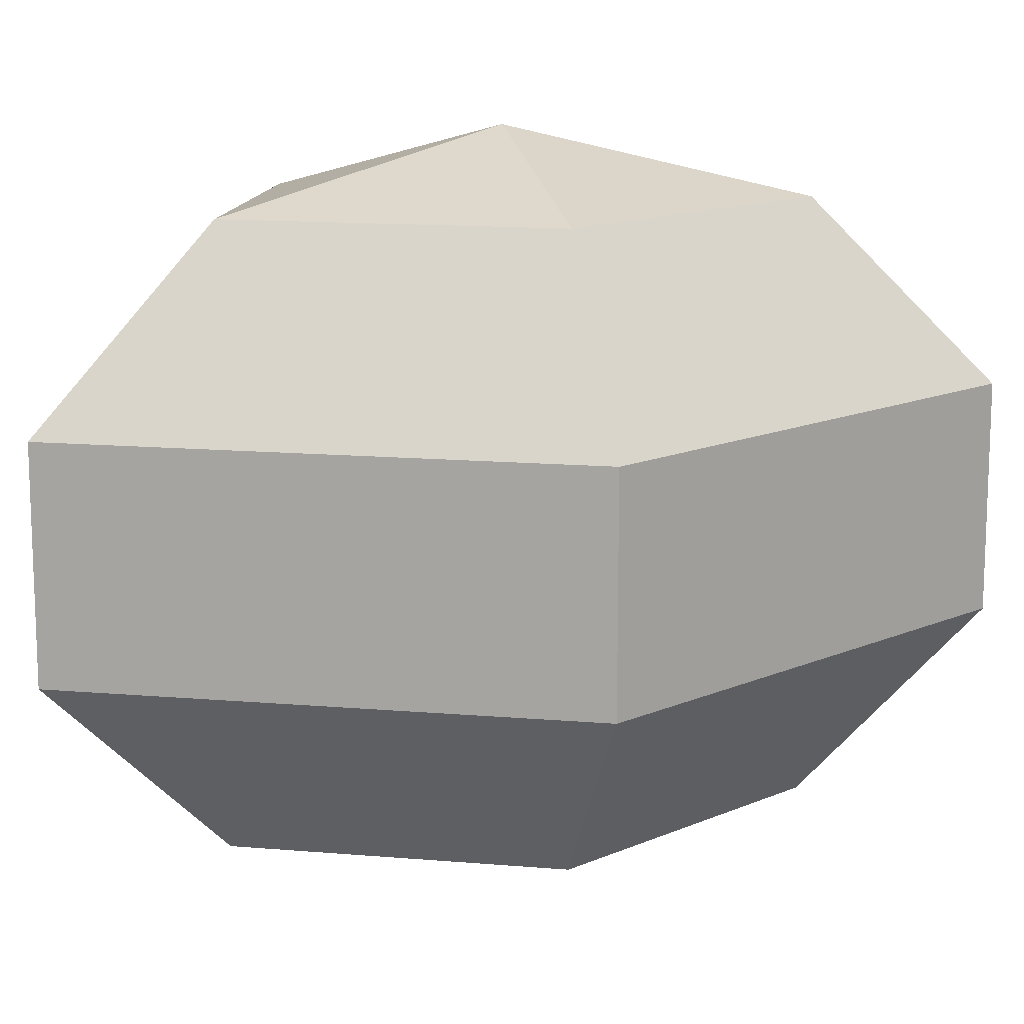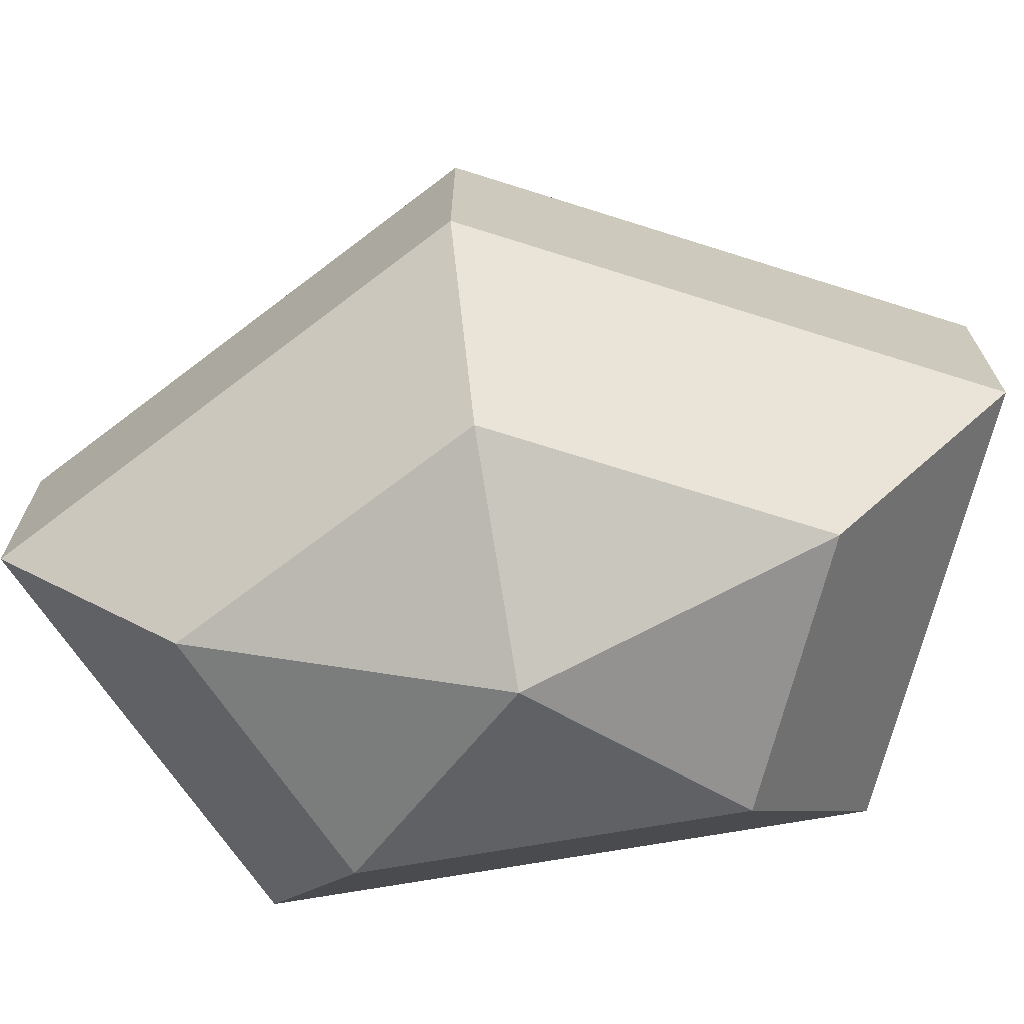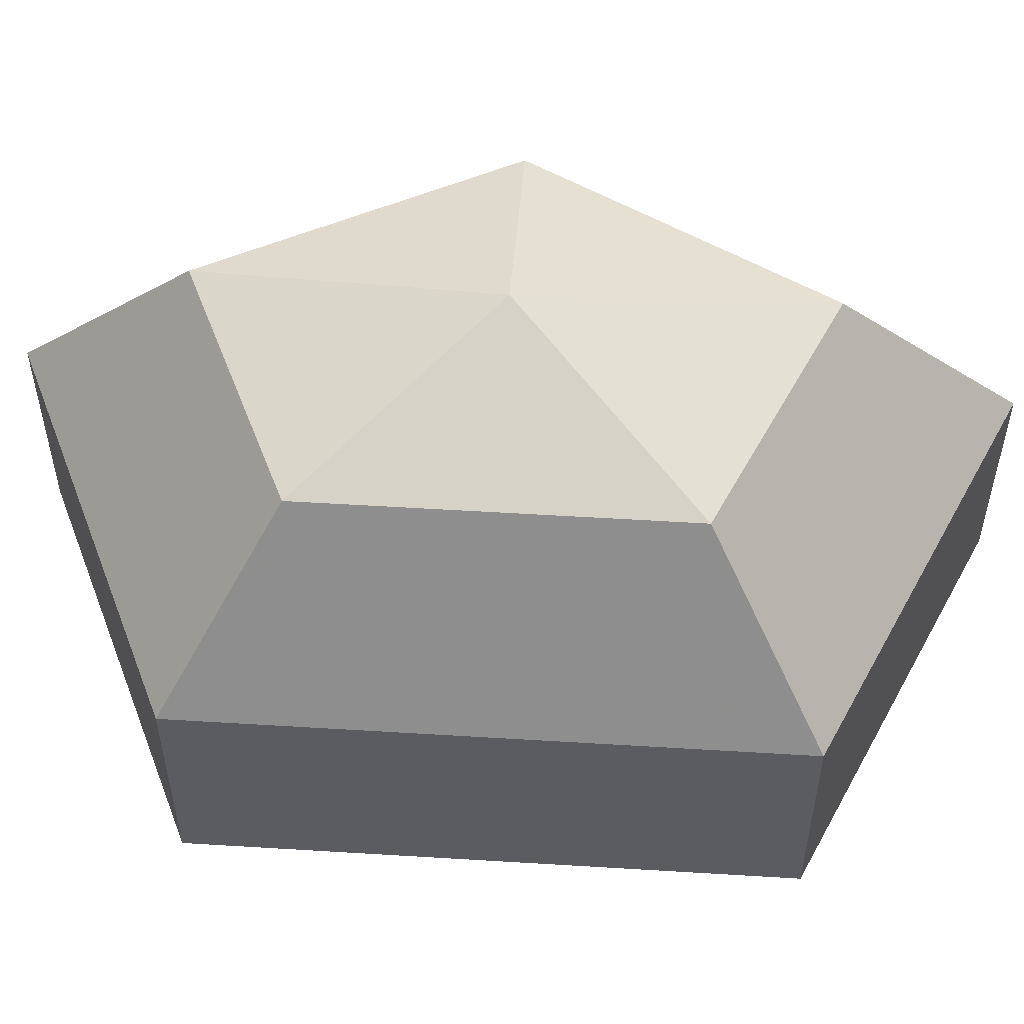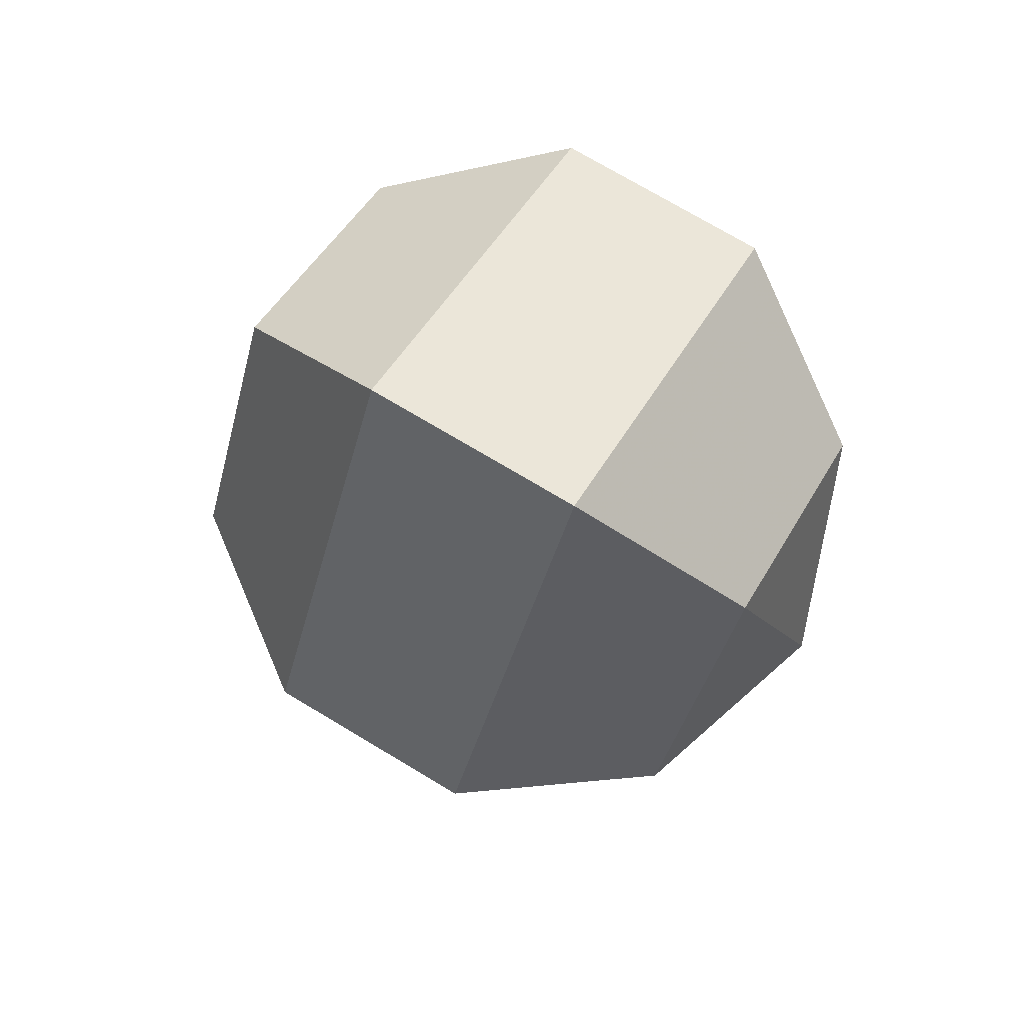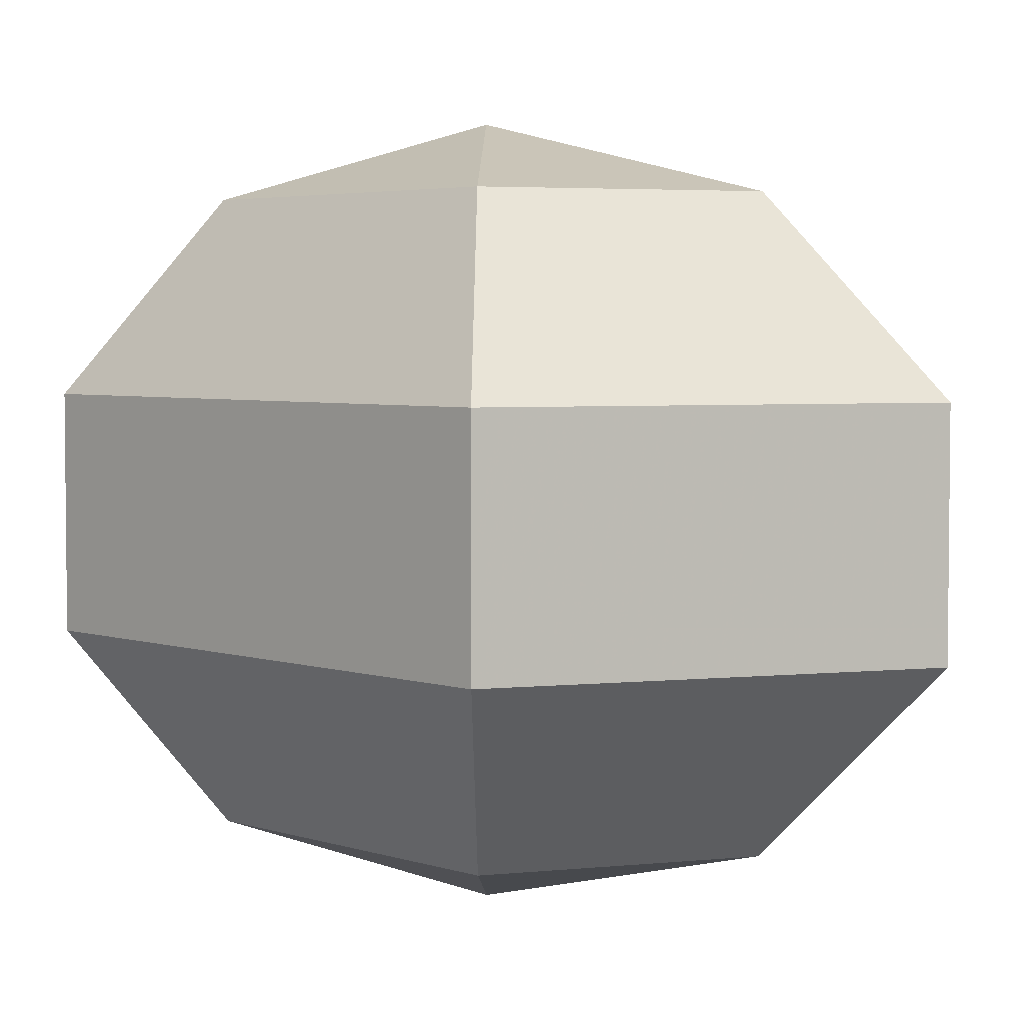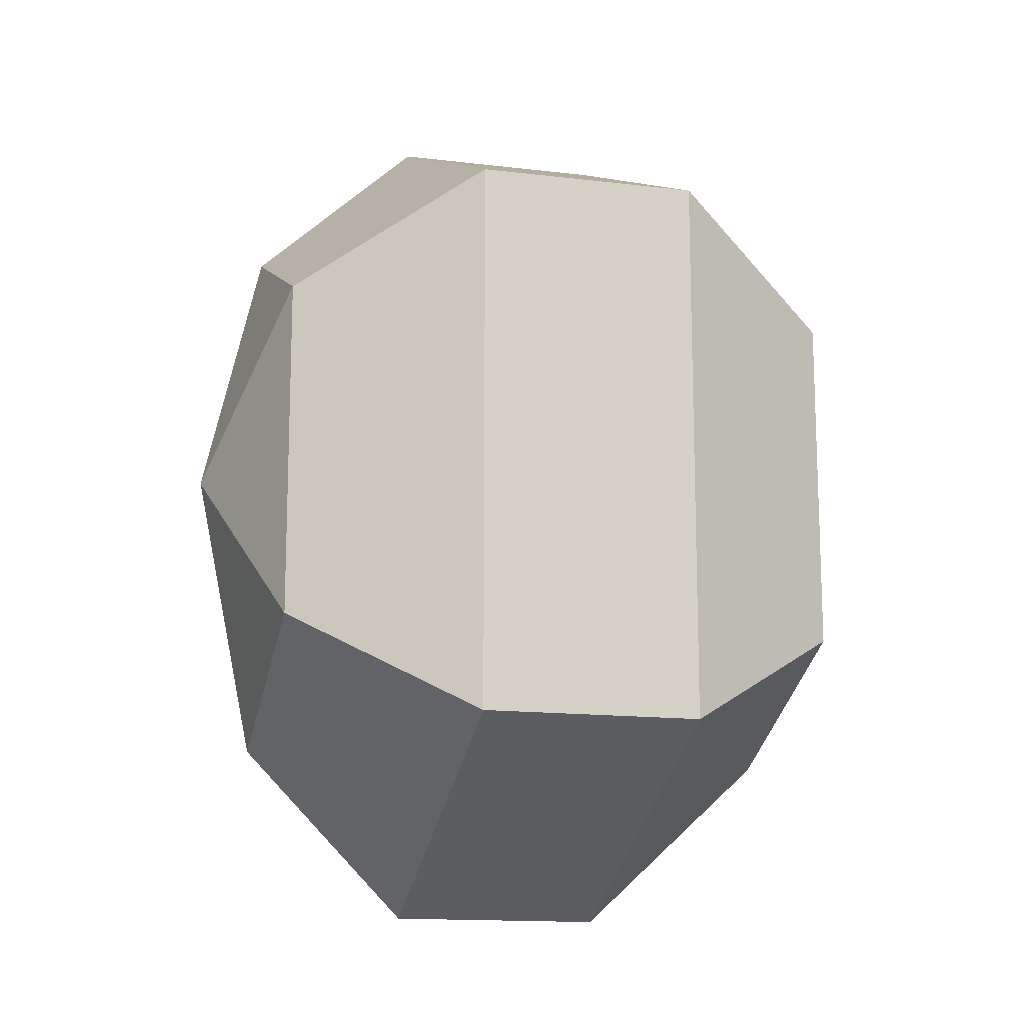
<metadata>
{"format":"obj","ext":"obj","renderer":"f3d","projection":"perspective","resolution":1024,"background":"white","views":[{"elev":13.8,"azim":-106.6,"up":"+Z"},{"elev":-70.9,"azim":-80.1,"up":"+Z"},{"elev":55.1,"azim":93.7,"up":"+Z"},{"elev":74.6,"azim":-59.2,"up":"+Y"},{"elev":4.0,"azim":136.7,"up":"+Z"},{"elev":-14.3,"azim":75.1,"up":"+Y"}]}
</metadata>
<code>
v 247 152 139
v 247 152 139
v 247 152 139
v 247 152 139
v 247 152 139
v 247 152 139
v 243.5 152 140.1
v 245.9 147.3 140.1
v 249.9 149.1 140.1
v 249.9 154.9 140.1
v 245.9 156.7 140.1
v 243.5 152 140.1
v 241.3 152 143.1
v 245.2 144.4 143.1
v 251.6 147.3 143.1
v 251.6 156.7 143.1
v 245.2 159.6 143.1
v 241.3 152 143.1
v 241.3 152 146.9
v 245.2 144.4 146.9
v 251.6 147.3 146.9
v 251.6 156.7 146.9
v 245.2 159.6 146.9
v 241.3 152 146.9
v 243.5 152 149.9
v 245.9 147.3 149.9
v 249.9 149.1 149.9
v 249.9 154.9 149.9
v 245.9 156.7 149.9
v 243.5 152 149.9
v 247 152 151
v 247 152 151
v 247 152 151
v 247 152 151
v 247 152 151
v 247 152 151
g foo
f 8 7 1
f 9 8 2
f 10 9 3
f 11 10 4
f 12 11 5
f 14 13 7
f 15 14 8
f 16 15 9
f 17 16 10
f 18 17 11
f 20 19 13
f 21 20 14
f 22 21 15
f 23 22 16
f 24 23 17
f 26 25 19
f 27 26 20
f 28 27 21
f 29 28 22
f 30 29 23
f 32 31 25
f 33 32 26
f 34 33 27
f 35 34 28
f 36 35 29
f 2 8 1
f 3 9 2
f 4 10 3
f 5 11 4
f 6 12 5
f 8 14 7
f 9 15 8
f 10 16 9
f 11 17 10
f 12 18 11
f 14 20 13
f 15 21 14
f 16 22 15
f 17 23 16
f 18 24 17
f 20 26 19
f 21 27 20
f 22 28 21
f 23 29 22
f 24 30 23
f 26 32 25
f 27 33 26
f 28 34 27
f 29 35 28
f 30 36 29
g

</code>
